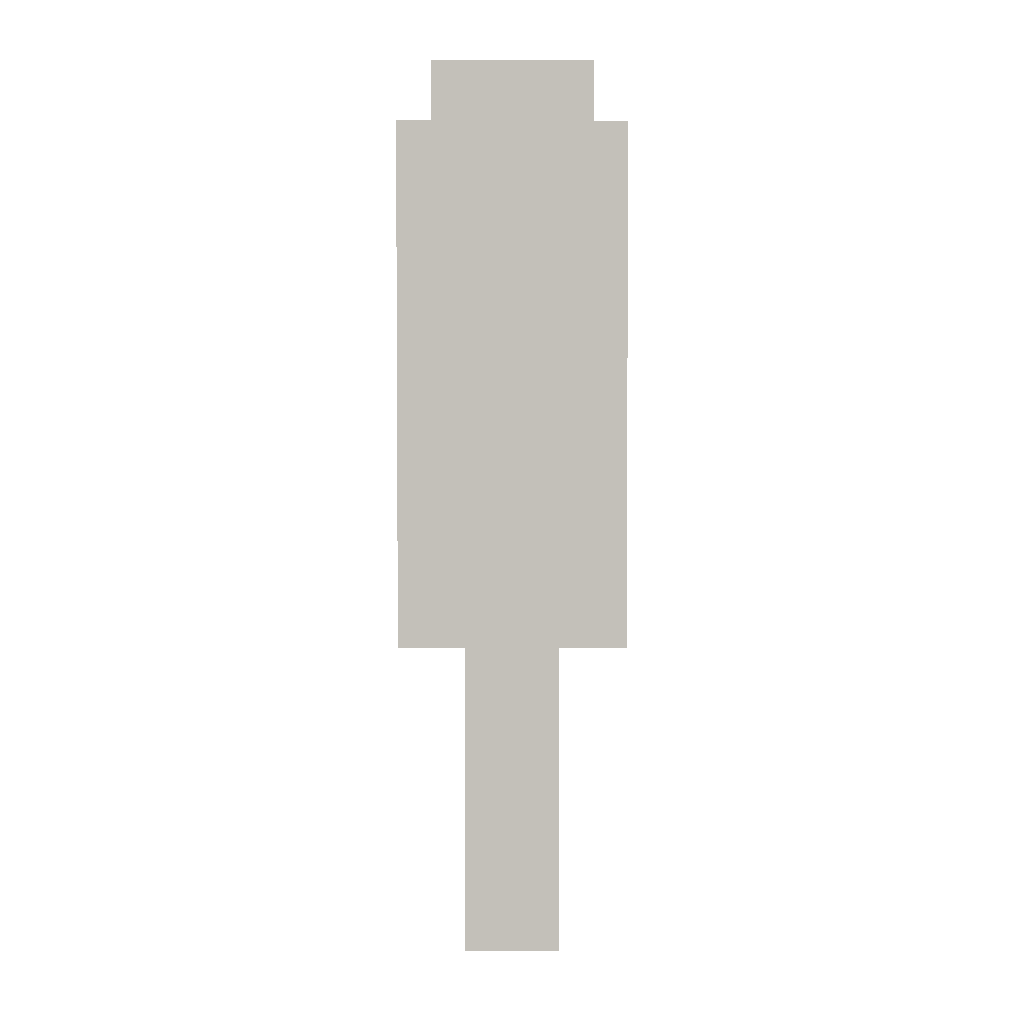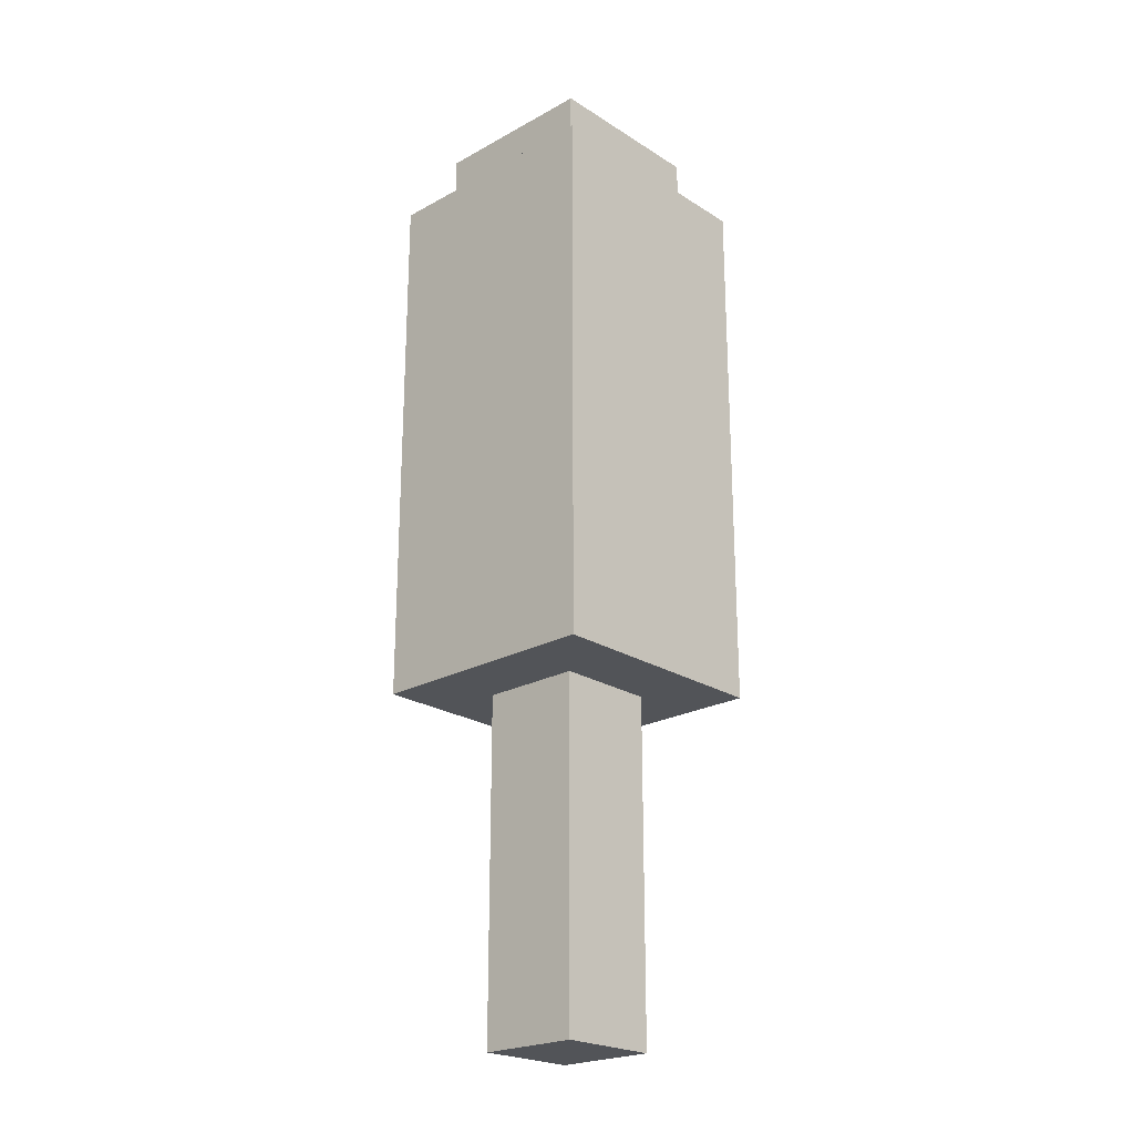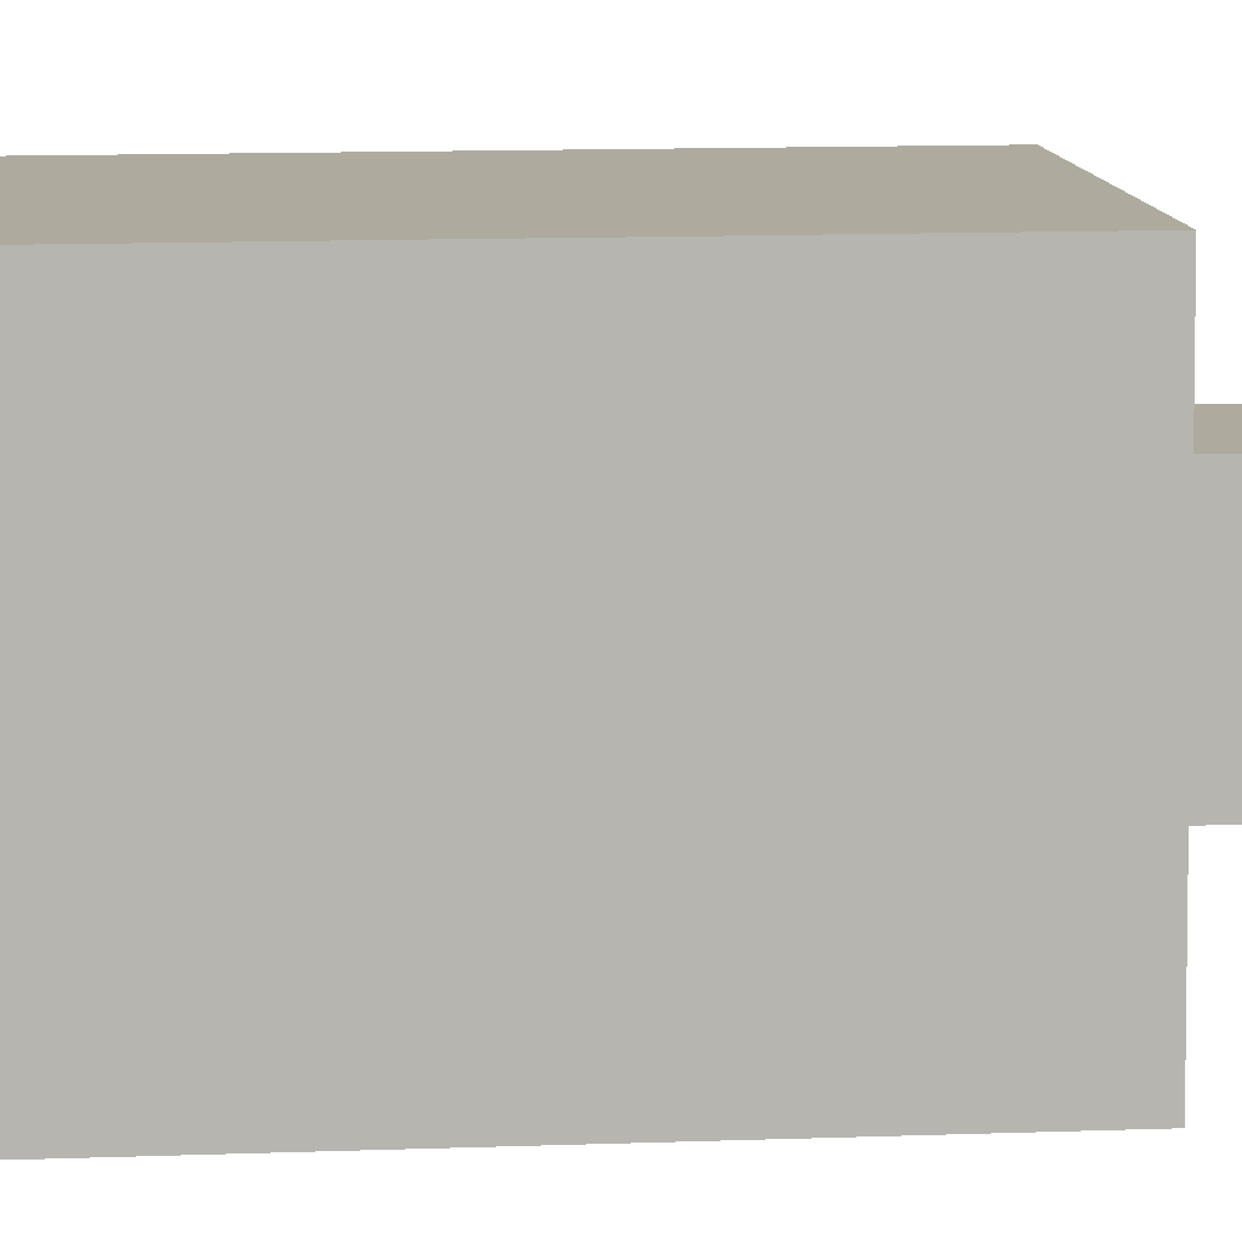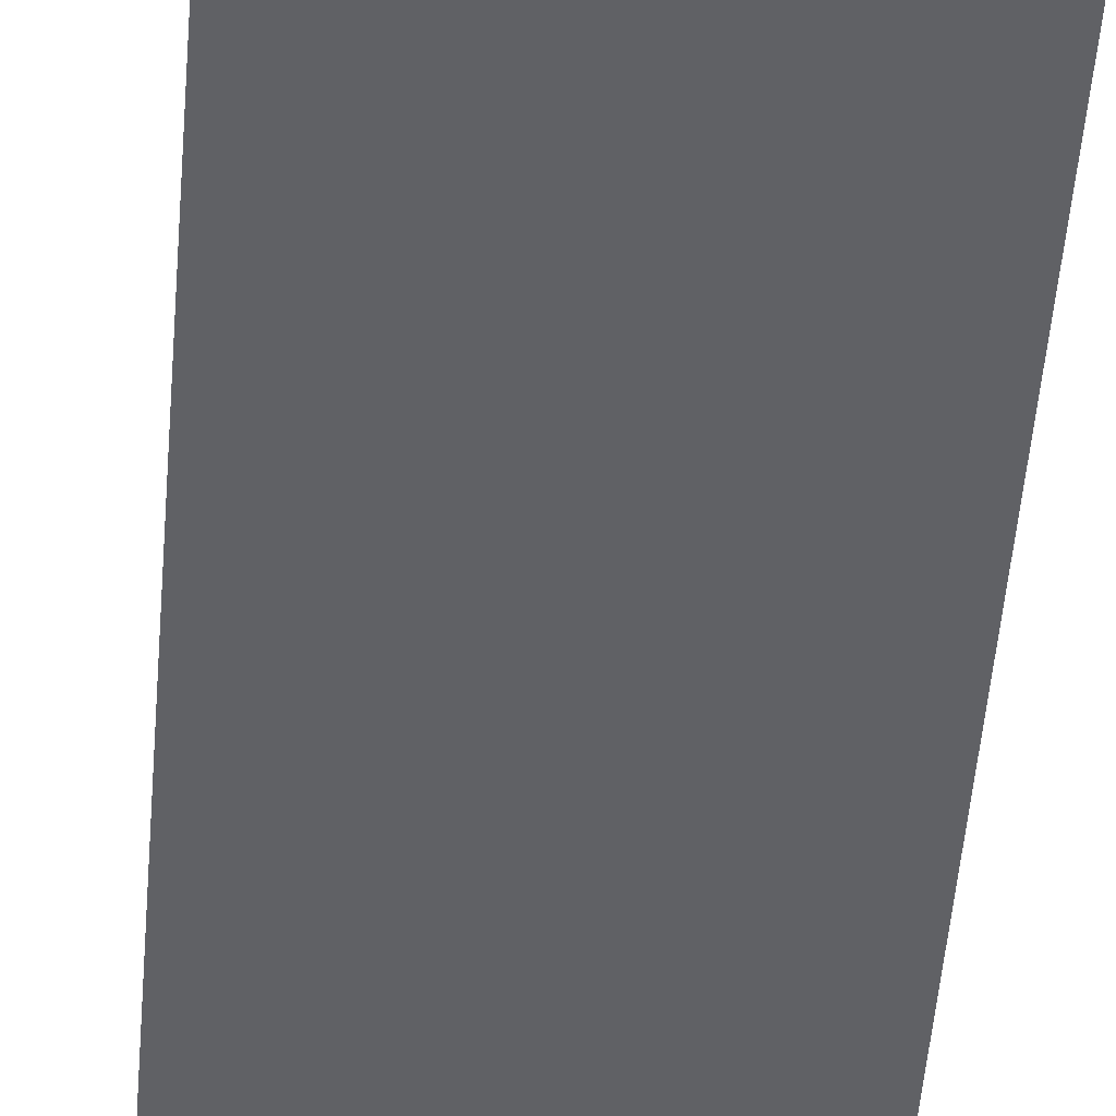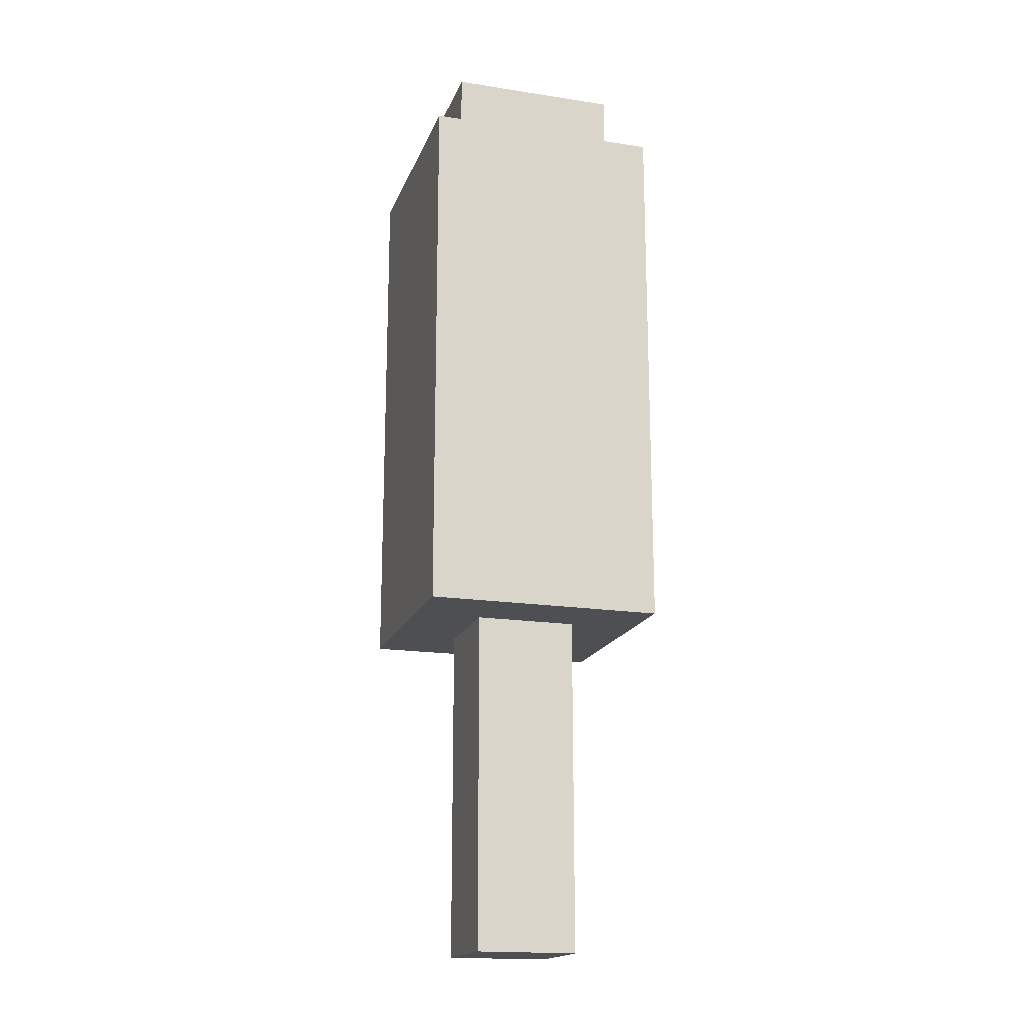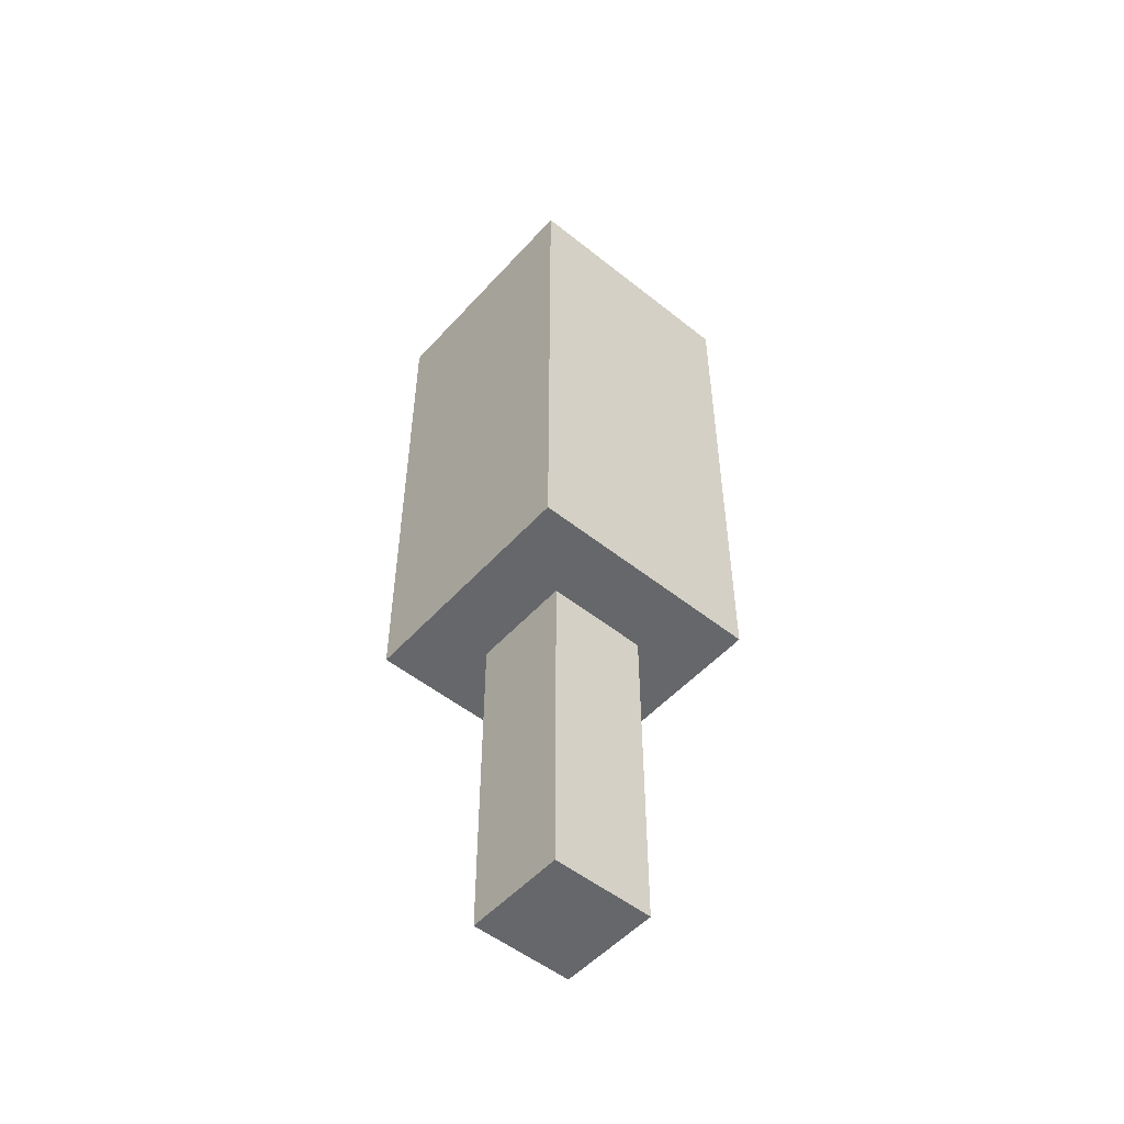
<metadata>
{"format":"obj","ext":"obj","renderer":"f3d","projection":"perspective","resolution":1024,"background":"white","views":[{"elev":3.0,"azim":-90.1,"up":"+Y"},{"elev":-22.9,"azim":133.1,"up":"+Y"},{"elev":9.2,"azim":-96.6,"up":"+Z"},{"elev":-47.8,"azim":175.6,"up":"+Z"},{"elev":-17.7,"azim":-16.8,"up":"+Y"},{"elev":-52.2,"azim":49.3,"up":"+Y"}]}
</metadata>
<code>
o
v -0.4 1 0.3
v -0.4 1 -0.4
v -0.4 1.2 0.3
v -0.4 1.2 -0.4
v -0.4 1.8 0.3
v -0.4 1.8 -0.4
v -0.4 2 0.3
v -0.4 2 -0.4
v -0.4 2.6 0.3
v -0.4 2.6 -0.4
v -0.3 2.6 0.2
v -0.3 2.6 -0.3
v -0.3 2.8 0.2
v -0.3 2.8 -0.3
v -0.2 0 0.1
v -0.2 0 -0.2
v -0.2 1 0.1
v -0.2 1 -0.2
v 0.1 0 0.1
v 0.1 0 -0.2
v 0.1 1 0.1
v 0.1 1 -0.2
v 0.2 2.6 0.2
v 0.2 2.6 -0.3
v 0.2 2.8 0.2
v 0.2 2.8 -0.3
v 0.3 1 0.3
v 0.3 1 -0.4
v 0.3 1.2 0.3
v 0.3 1.2 -0.4
v 0.3 1.8 0.3
v 0.3 1.8 -0.4
v 0.3 2 0.3
v 0.3 2 -0.4
v 0.3 2.6 0.3
v 0.3 2.6 -0.4
v -0.4 1 0.3
v -0.4 1.2 0.3
v -0.4 1.8 0.3
v -0.4 2 0.3
v -0.4 2.6 0.3
v 0.3 1 0.3
v 0.3 1.2 0.3
v 0.3 1.8 0.3
v 0.3 2 0.3
v 0.3 2.6 0.3
v -0.3 2.6 0.2
v -0.3 2.8 0.2
v 0.2 2.6 0.2
v 0.2 2.8 0.2
v -0.2 0 0.1
v -0.2 1 0.1
v 0.1 0 0.1
v 0.1 1 0.1
v -0.2 0 -0.2
v -0.2 1 -0.2
v 0.1 0 -0.2
v 0.1 1 -0.2
v -0.3 2.6 -0.3
v -0.3 2.8 -0.3
v 0.2 2.6 -0.3
v 0.2 2.8 -0.3
v -0.4 1 -0.4
v -0.4 1.2 -0.4
v -0.4 1.8 -0.4
v -0.4 2 -0.4
v -0.4 2.6 -0.4
v 0.3 1 -0.4
v 0.3 1.2 -0.4
v 0.3 1.8 -0.4
v 0.3 2 -0.4
v 0.3 2.6 -0.4
v -0.2 0 0.1
v 0.1 0 0.1
v -0.2 0 -0.2
v 0.1 0 -0.2
v -0.4 1 0.3
v 0.3 1 0.3
v -0.2 1 0.1
v 0.1 1 0.1
v -0.2 1 -0.2
v 0.1 1 -0.2
v -0.4 1 -0.4
v 0.3 1 -0.4
v -0.4 2.6 0.3
v 0.3 2.6 0.3
v -0.3 2.6 0.2
v 0.2 2.6 0.2
v -0.3 2.6 -0.3
v 0.2 2.6 -0.3
v -0.4 2.6 -0.4
v 0.3 2.6 -0.4
v -0.3 2.8 0.2
v 0.2 2.8 0.2
v -0.3 2.8 -0.3
v 0.2 2.8 -0.3
f 3 2 1
f 4 2 3
f 5 4 3
f 6 4 5
f 7 6 5
f 8 6 7
f 9 8 7
f 10 8 9
f 13 12 11
f 14 12 13
f 17 16 15
f 18 16 17
f 19 20 21
f 21 20 22
f 23 24 25
f 25 24 26
f 27 28 29
f 29 28 30
f 29 30 31
f 31 30 32
f 31 32 33
f 33 32 34
f 33 34 35
f 35 34 36
f 42 38 37
f 43 39 38
f 43 38 42
f 44 40 39
f 44 39 43
f 45 41 40
f 45 40 44
f 46 41 45
f 49 48 47
f 50 48 49
f 53 52 51
f 54 52 53
f 55 56 57
f 57 56 58
f 59 60 61
f 61 60 62
f 63 64 68
f 64 65 69
f 68 64 69
f 65 66 70
f 69 65 70
f 66 67 71
f 70 66 71
f 71 67 72
f 75 74 73
f 76 74 75
f 79 78 77
f 80 78 79
f 81 79 77
f 82 78 80
f 83 81 77
f 83 82 81
f 84 78 82
f 84 82 83
f 85 86 87
f 87 86 88
f 85 87 89
f 88 86 90
f 85 89 91
f 89 90 91
f 90 86 92
f 91 90 92
f 93 94 95
f 95 94 96

</code>
